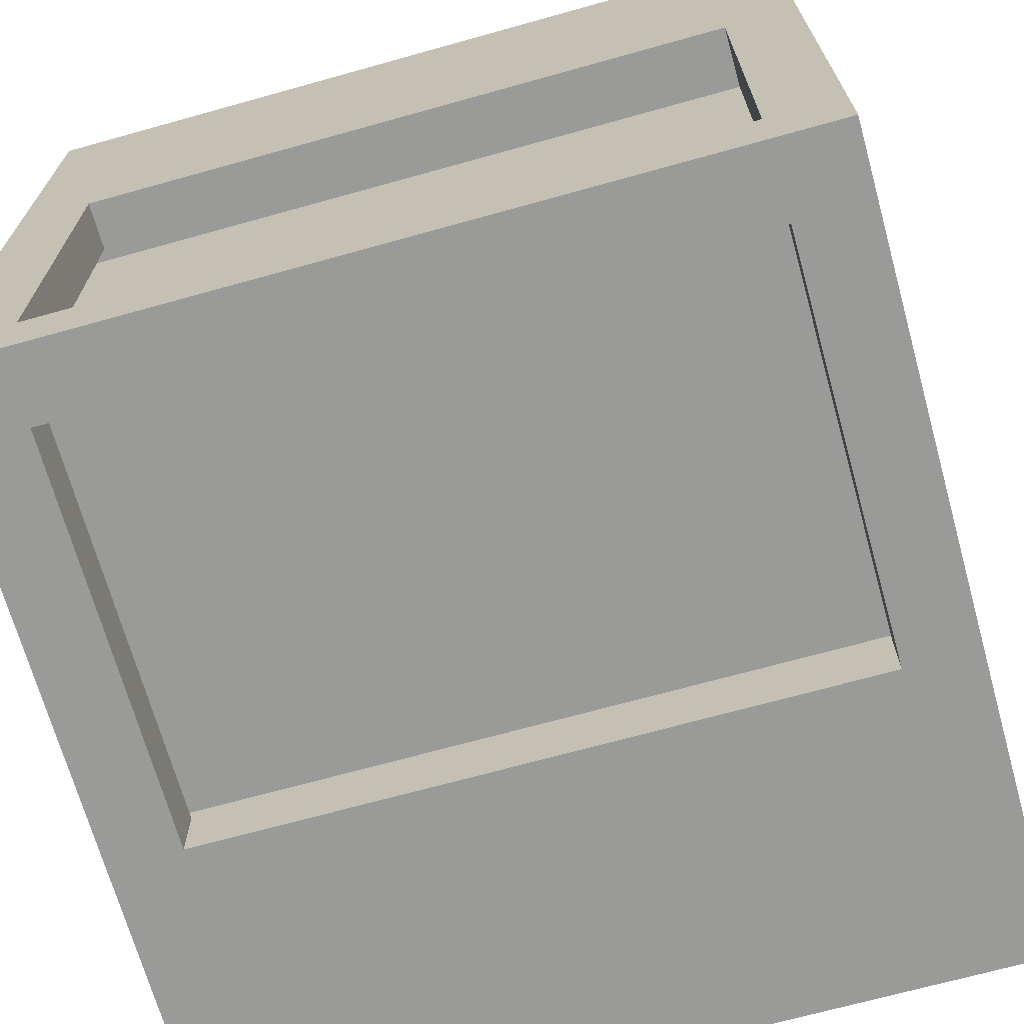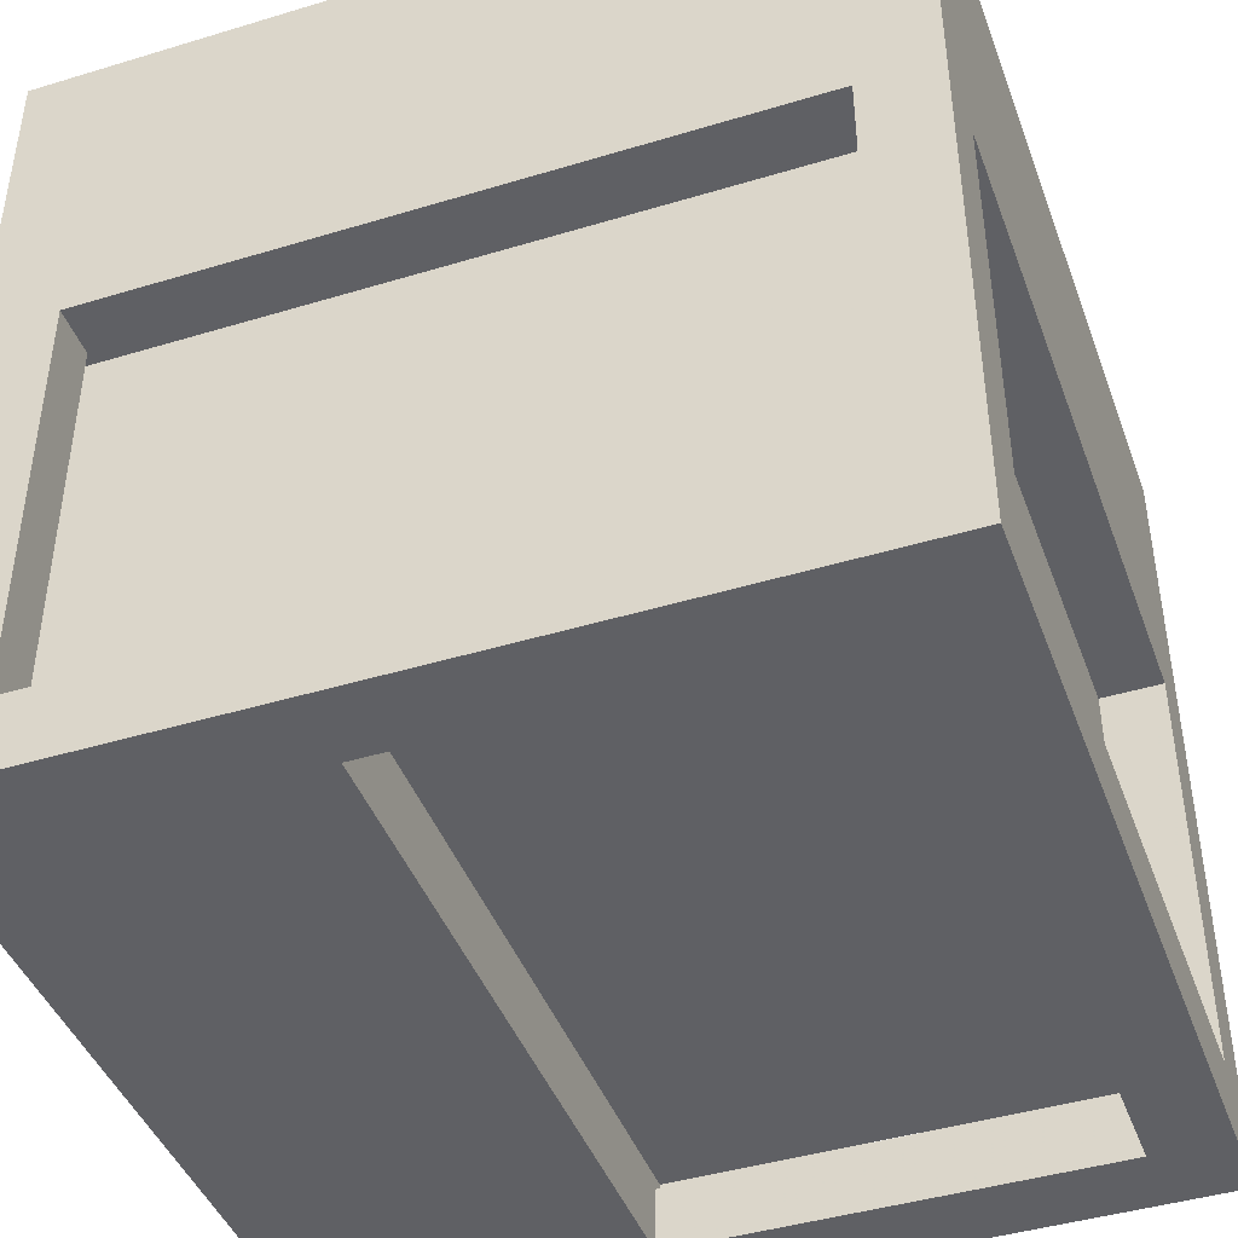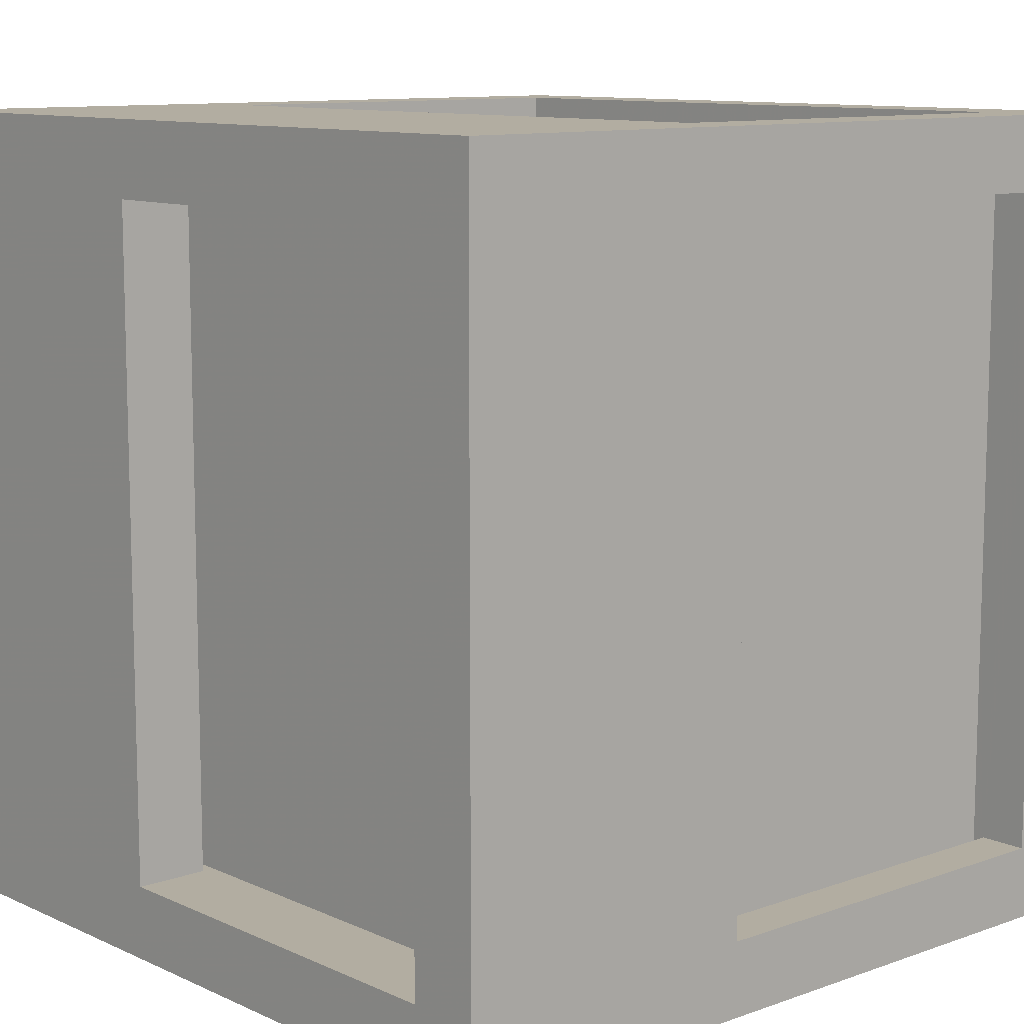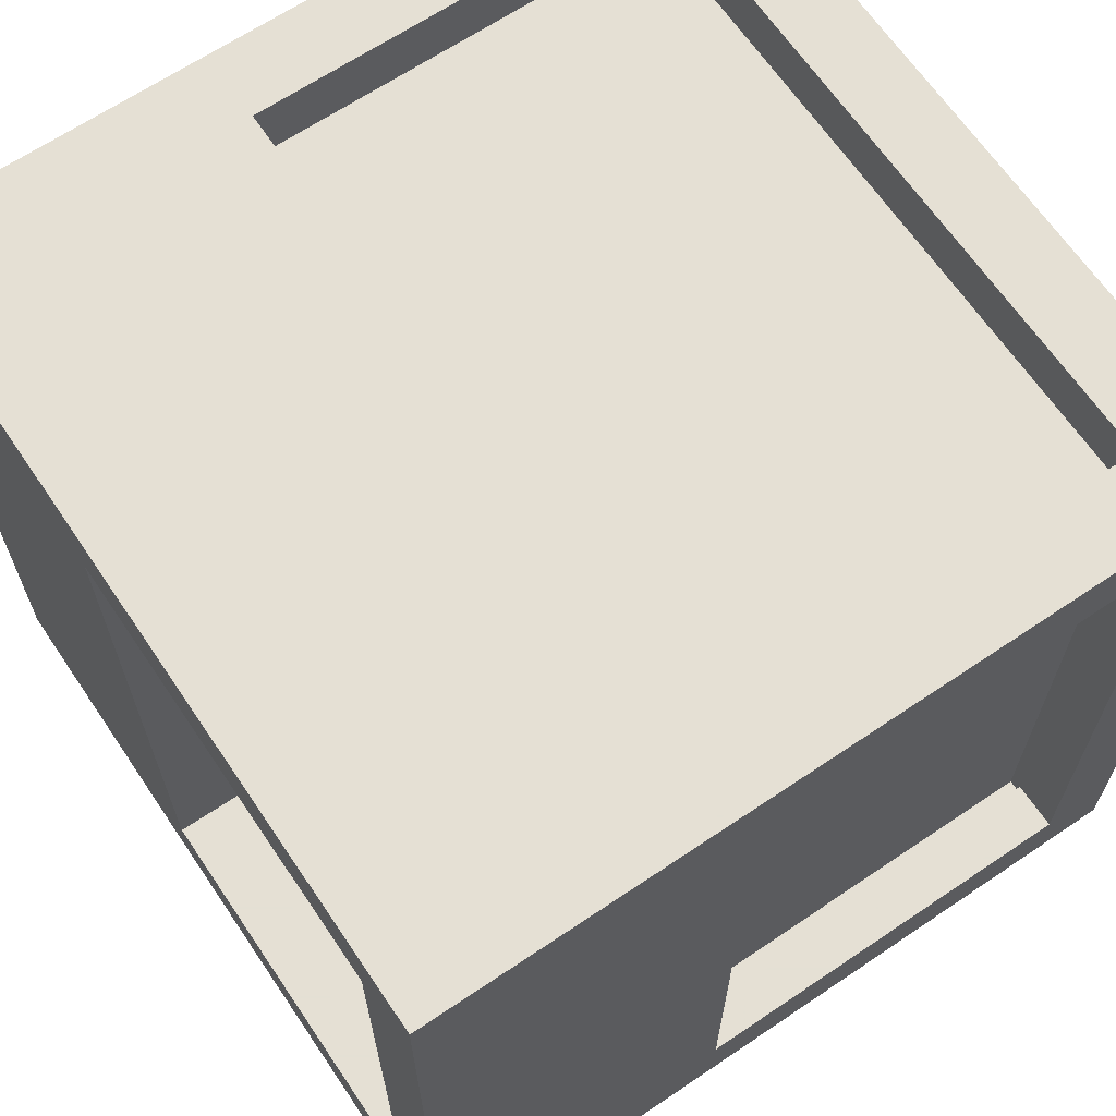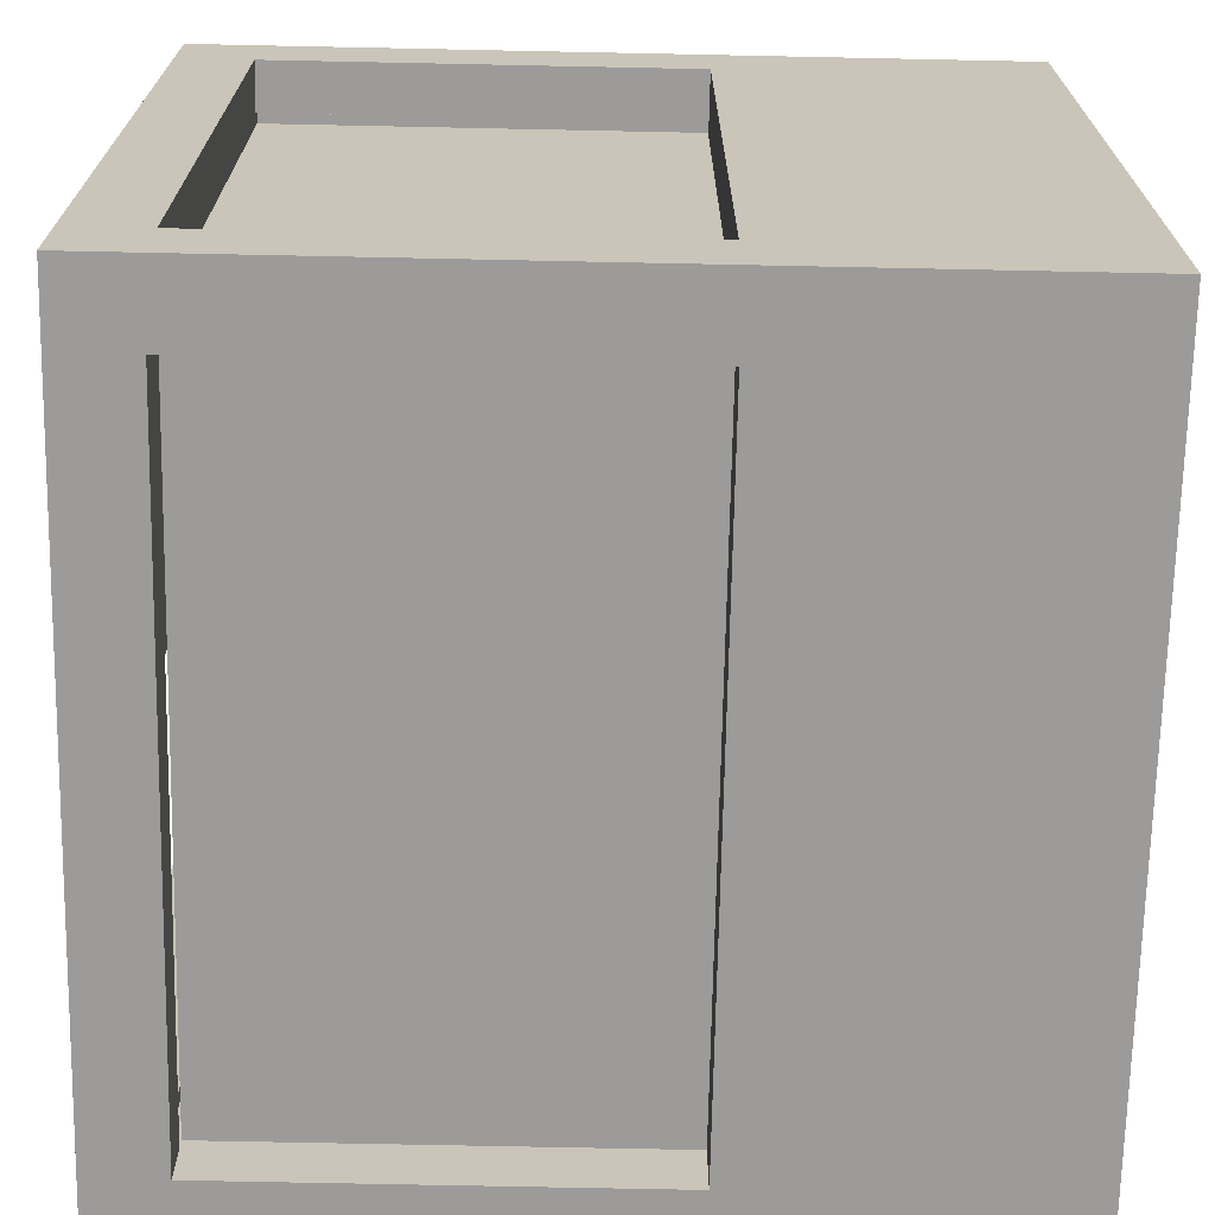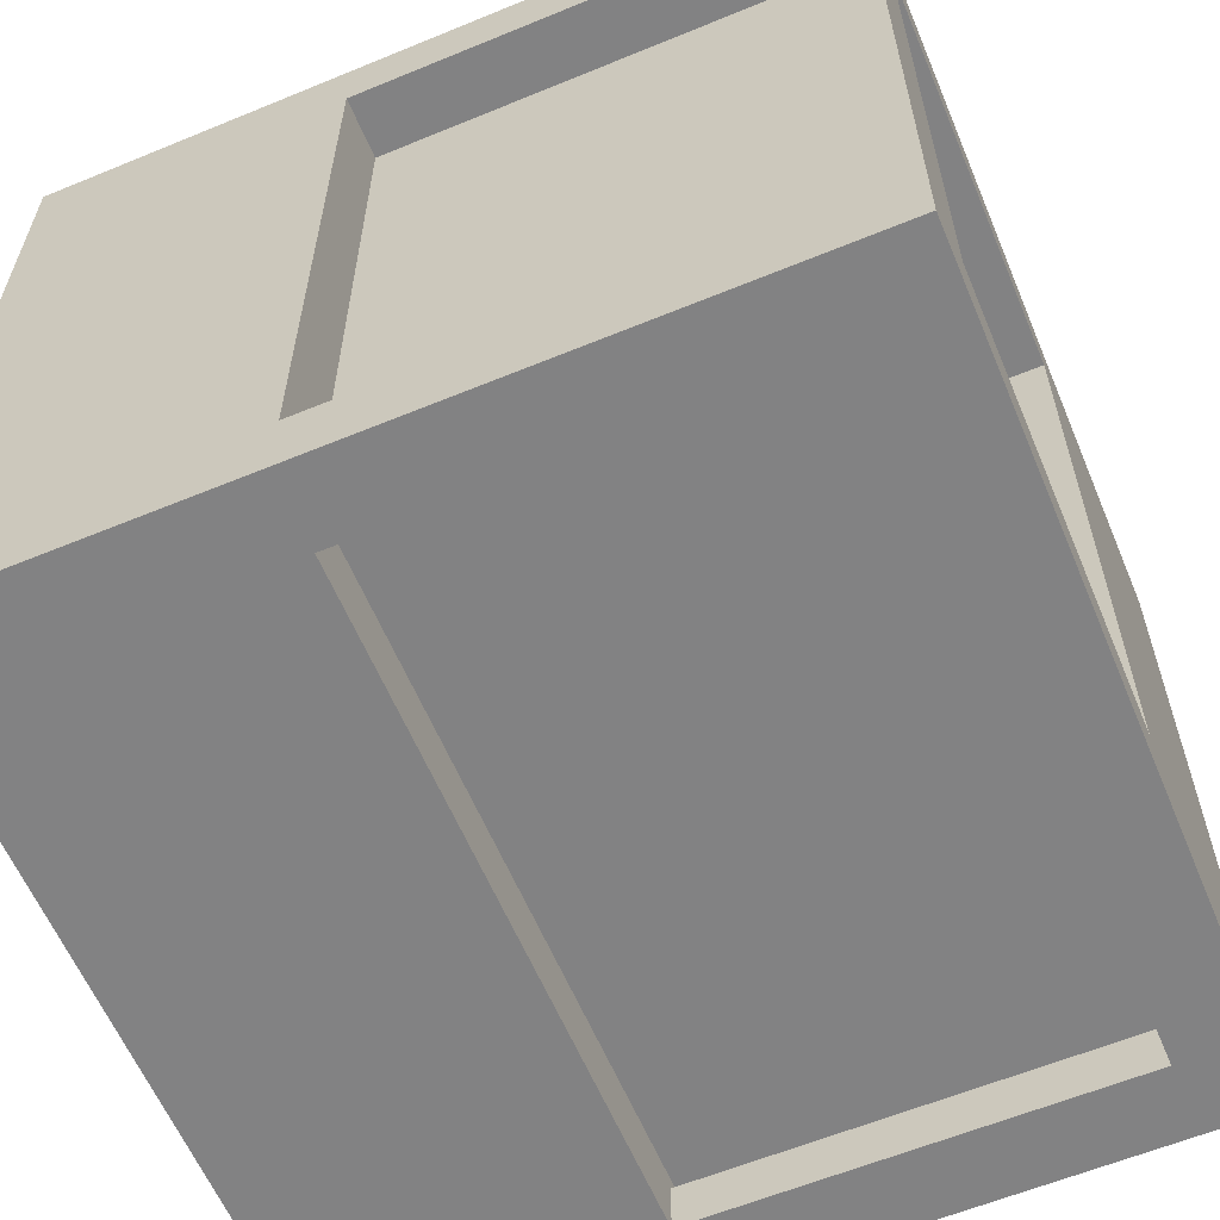
<metadata>
{"format":"obj","ext":"obj","renderer":"f3d","projection":"perspective","resolution":1024,"background":"white","views":[{"elev":-69.2,"azim":105.6,"up":"+Z"},{"elev":-43.4,"azim":19.7,"up":"+Z"},{"elev":10.5,"azim":48.4,"up":"+Y"},{"elev":65.9,"azim":55.9,"up":"+Y"},{"elev":-69.8,"azim":-91.2,"up":"+Y"},{"elev":-60.8,"azim":112.8,"up":"+Y"}]}
</metadata>
<code>
o obj_0
v -38 		38 		64
v -38 		38 		30
v 22 		38 		90
v 17 		-23 		64
v 18 		-22 		64
v 18 		-23 		64
v 22 		-28 		90
v 16 		38 		30
v 16 		38 		64
v -18 		32 		84
v 17 		-23 		29
v -18 		32 		90
v -18 		-22 		90
v -18 		-22 		84
v -39 		-23 		30
v 22 		32 		30
v -39 		-23 		64
v 22 		-22 		30
v -39 		33 		64
v -39 		33 		30
v 16 		34 		30
v 16 		34 		64
v -44 		38 		90
v -38 		-28 		30
v -38 		32 		84
v -38 		-28 		64
v 17 		-23 		30
v 18 		-23 		30
v 22 		38 		24
v -44 		38 		24
v -38 		-22 		84
v -38 		-22 		83
v -38 		32 		83
v 16 		-28 		64
v 22 		32 		64
v 17 		32 		64
v 17 		32 		30
v 16 		-22 		83
v -38 		33 		64
v 17 		34 		30
v 16 		-28 		30
v 17 		34 		64
v -44 		32 		64
v -44 		-22 		64
v 16 		32 		83
v 22 		-28 		24
v -44 		-28 		90
v 17 		33 		64
v -44 		-22 		30
v -44 		32 		30
v -44 		-28 		24
v 17 		33 		29
v -38 		-24 		30
v -38 		-24 		64
v -18 		-23 		30
v -18 		-22 		24
v -18 		33 		30
v 16 		-22 		24
v 17 		-23 		30
v 16 		32 		24
v 17 		33 		30
v 16 		-23 		64
v 22 		-22 		64
v -40 		32 		64
v -39 		-22 		64
v -18 		-22 		29
v 16 		-22 		29
v 16 		-24 		30
v 16 		-22 		90
v -39 		-22 		30
v -18 		-24 		29
v -18 		32 		24
v 16 		-24 		29
v 16 		-23 		29
v -39 		-24 		30
v -39 		-24 		64
v 16 		32 		90
v 16 		32 		29
v -40 		32 		30
v -40 		33 		30
v -40 		33 		64
v 18 		-22 		30
v -18 		32 		29
v -38 		33 		30
v -18 		33 		29
v 17 		33 		30
v -18 		-24 		30
v -18 		33 		30
g group_0_16448250
f 5 6 4
f 62 4 6
f 10 12 13
f 10 13 14
f 15 17 19
f 46 16 18
f 21 22 9
f 21 9 8
f 11 74 27
f 25 31 32
f 25 32 33
f 6 28 27
f 6 27 62
f 34 7 26
f 7 47 26
f 35 36 37
f 35 37 16
f 29 30 2
f 29 2 8
f 31 14 32
f 38 32 14
f 48 39 22
f 39 1 22
f 9 22 1
f 41 46 34
f 22 21 40
f 22 40 42
f 39 48 19
f 51 26 47
f 36 48 42
f 4 48 36
f 22 42 48
f 44 49 51
f 51 47 44
f 45 10 33
f 25 33 10
f 36 42 40
f 36 40 37
f 33 32 38
f 33 38 45
f 44 23 43
f 30 43 23
f 24 51 41
f 26 51 24
f 51 46 41
f 7 34 46
f 53 54 26
f 53 26 24
f 23 44 47
f 20 19 57
f 9 29 8
f 49 50 51
f 43 30 50
f 48 57 19
f 51 50 30
f 17 62 54
f 62 34 54
f 26 54 34
f 61 57 48
f 4 59 48
f 61 48 59
f 19 65 64
f 65 44 64
f 43 64 44
f 31 25 10
f 31 10 14
f 56 66 67
f 56 67 58
f 56 58 46
f 74 68 62
f 34 62 68
f 34 68 41
f 44 65 70
f 44 70 49
f 73 74 71
f 66 71 74
f 66 74 67
f 17 4 62
f 3 7 63
f 7 46 63
f 18 63 46
f 54 53 75
f 54 75 76
f 58 67 78
f 58 78 60
f 46 29 16
f 16 29 35
f 3 35 29
f 54 76 17
f 76 65 17
f 19 17 65
f 56 51 72
f 51 30 72
f 74 73 68
f 12 77 3
f 65 76 75
f 65 75 70
f 63 35 3
f 50 79 64
f 50 64 43
f 39 81 80
f 30 29 72
f 60 72 29
f 46 60 29
f 11 52 67
f 74 11 67
f 77 69 3
f 81 39 19
f 81 19 64
f 55 17 15
f 46 51 56
f 58 60 46
f 80 81 64
f 80 64 79
f 3 23 12
f 13 12 23
f 23 47 13
f 62 27 74
f 19 20 15
f 17 55 4
f 4 55 59
f 18 82 5
f 18 5 63
f 60 78 83
f 60 83 72
f 82 28 6
f 82 6 5
f 1 39 84
f 1 84 2
f 47 7 13
f 69 13 7
f 3 69 7
f 85 78 52
f 83 78 85
f 78 67 52
f 55 57 59
f 4 36 5
f 36 35 5
f 63 5 35
f 69 38 14
f 69 14 13
f 39 80 84
f 59 57 61
f 86 52 27
f 38 69 45
f 77 45 69
f 86 27 37
f 27 82 37
f 16 37 82
f 16 82 18
f 45 77 10
f 12 10 77
f 11 27 52
f 28 82 27
f 57 66 83
f 72 83 66
f 72 66 56
f 37 40 86
f 57 55 66
f 71 66 55
f 71 55 87
f 15 20 70
f 20 79 70
f 49 70 79
f 49 79 50
f 88 57 85
f 83 85 57
f 75 53 15
f 75 15 70
f 79 20 80
f 86 88 52
f 85 52 88
f 53 87 55
f 68 73 71
f 68 71 87
f 3 29 9
f 9 1 3
f 53 55 15
f 1 2 30
f 57 88 84
f 57 84 20
f 20 84 80
f 30 23 1
f 86 40 21
f 23 3 1
f 2 84 88
f 21 8 88
f 2 88 8
f 21 88 86
f 41 68 87
f 53 24 87
f 41 87 24

</code>
